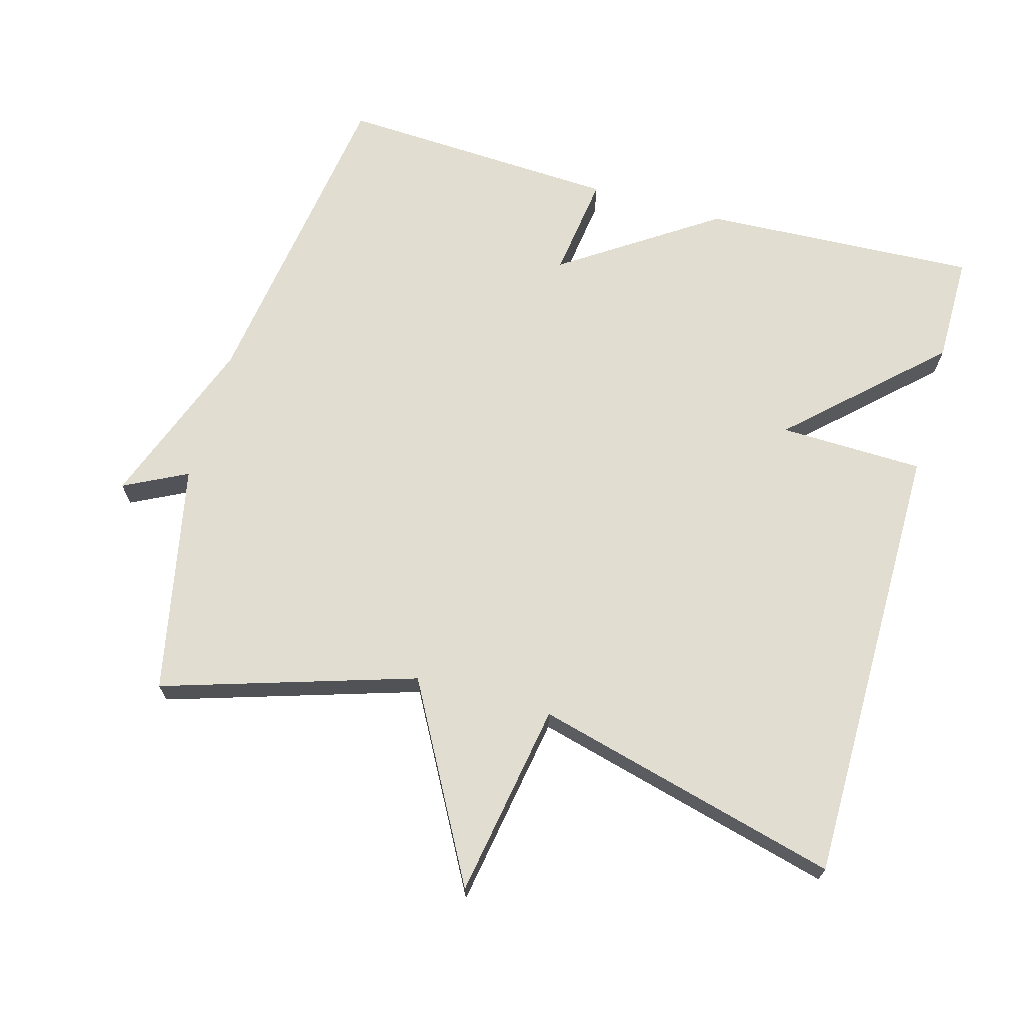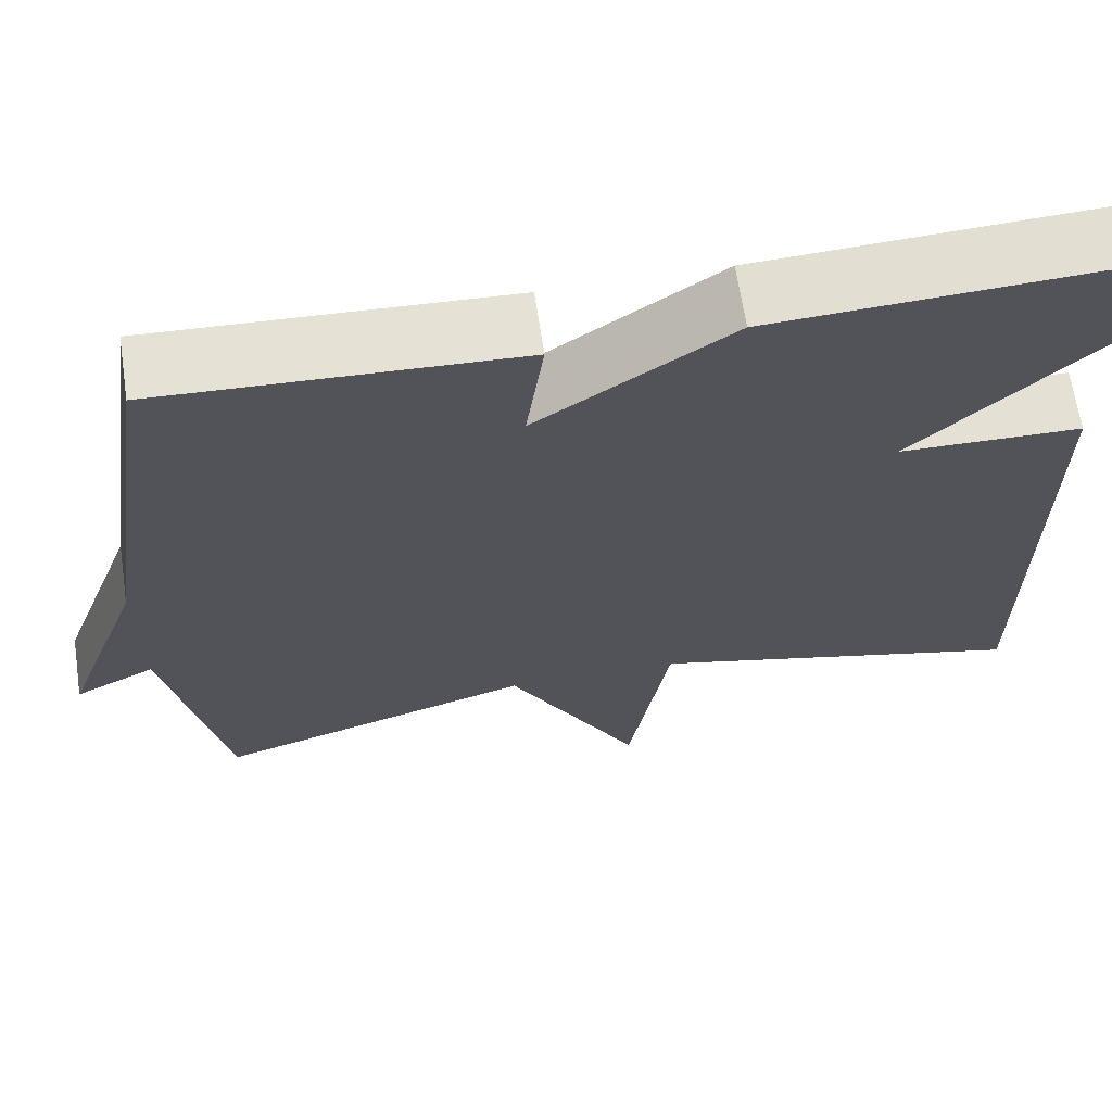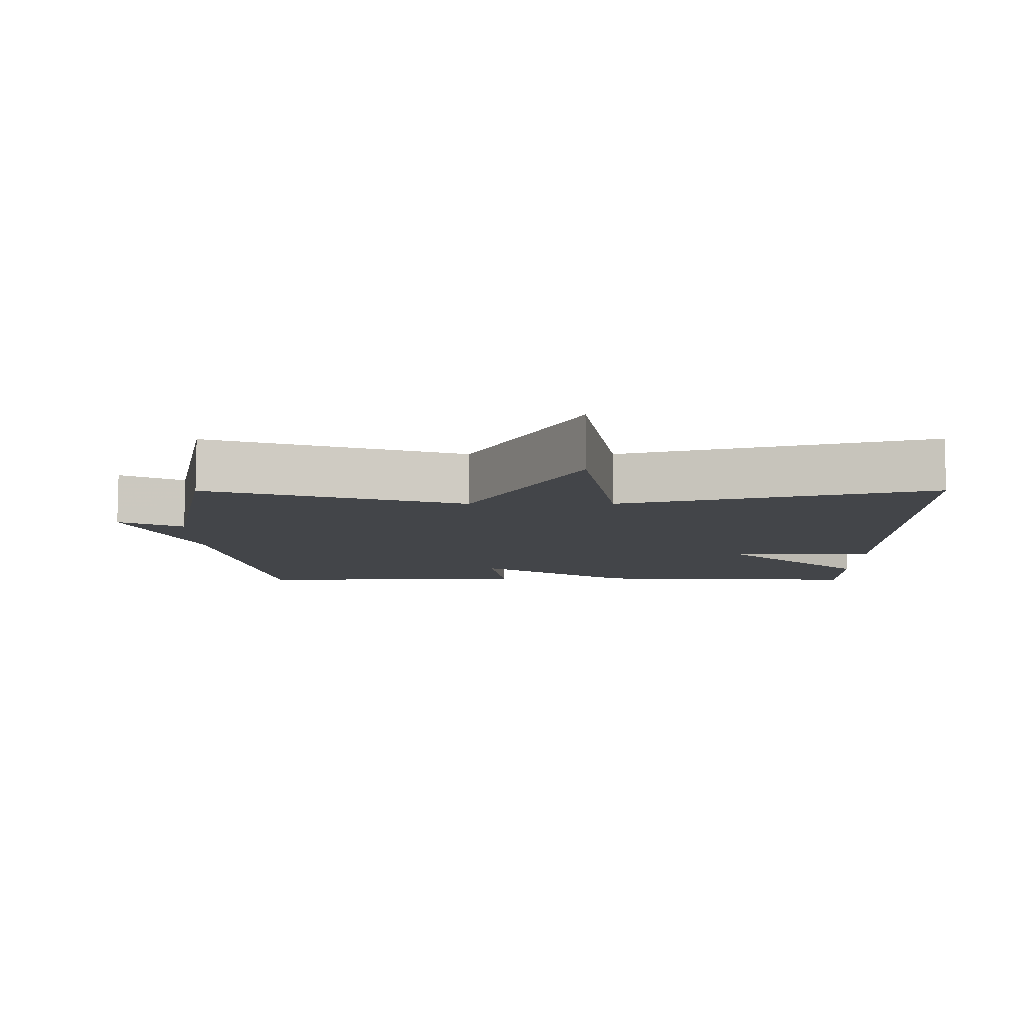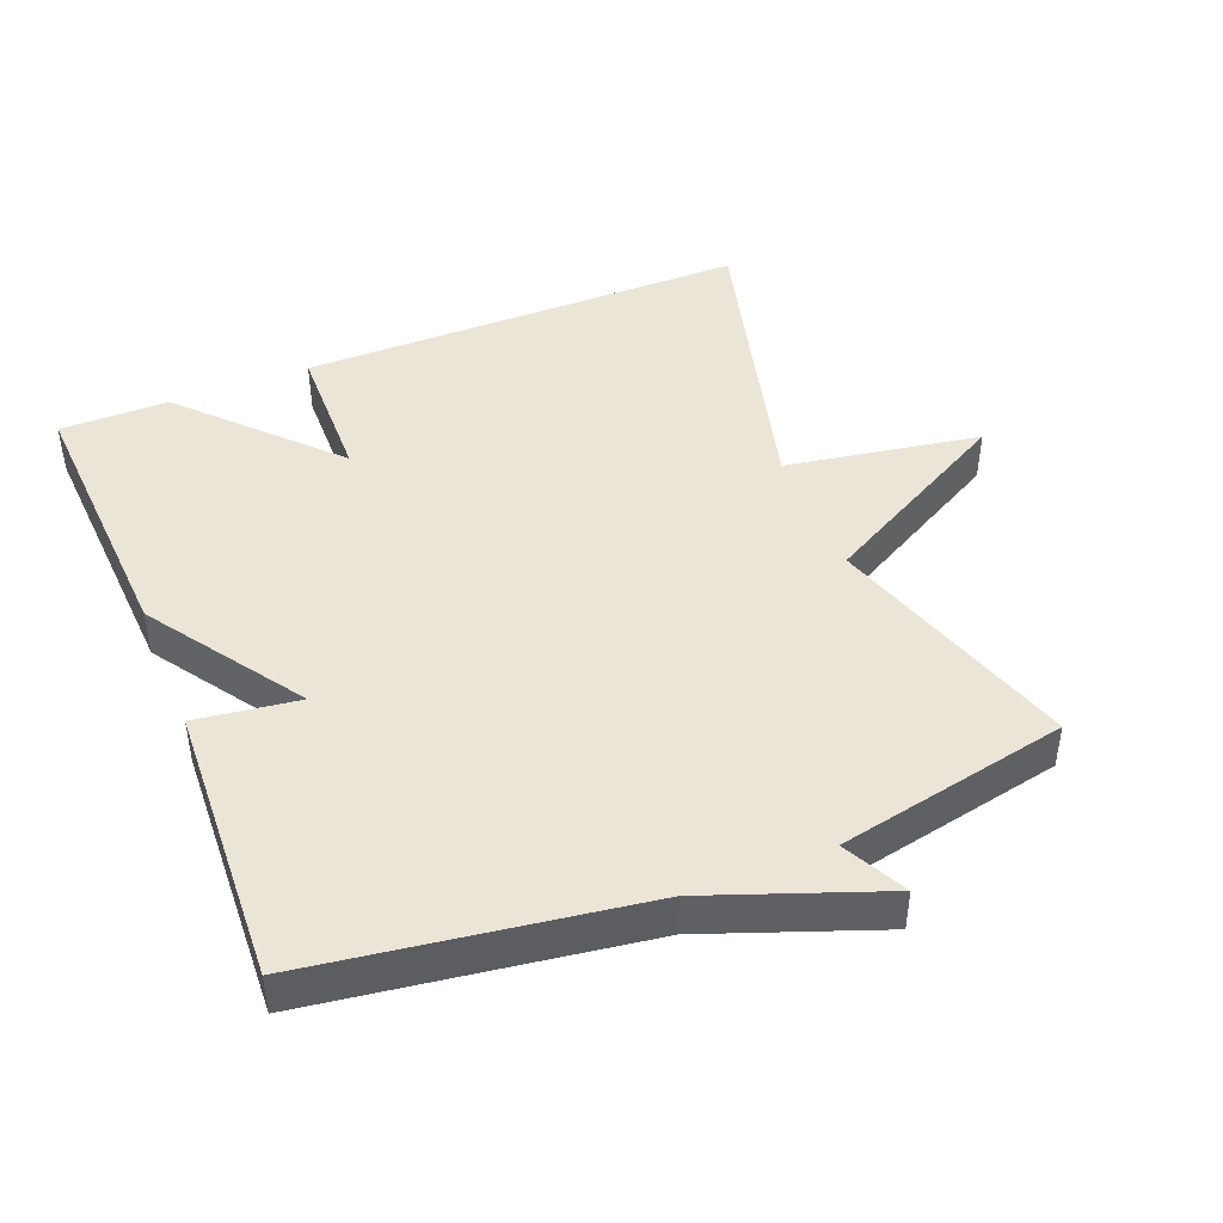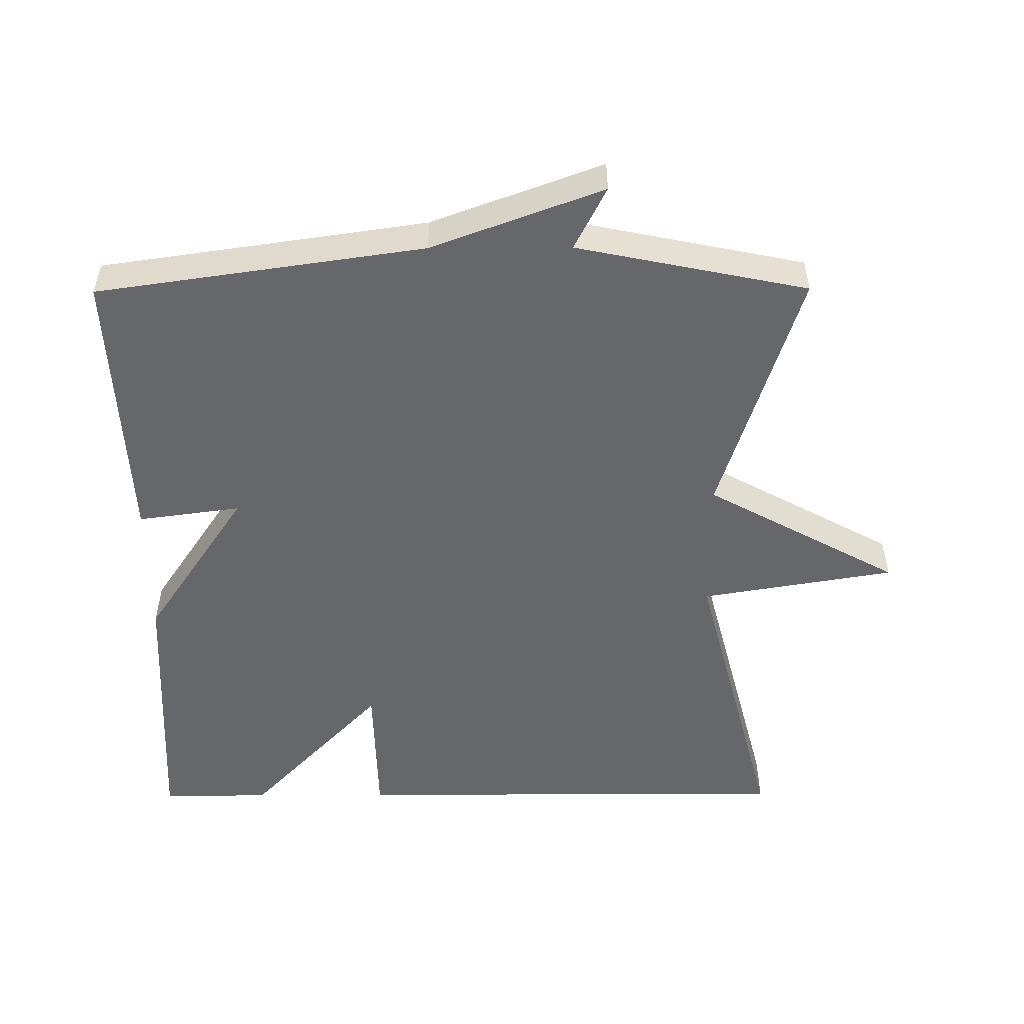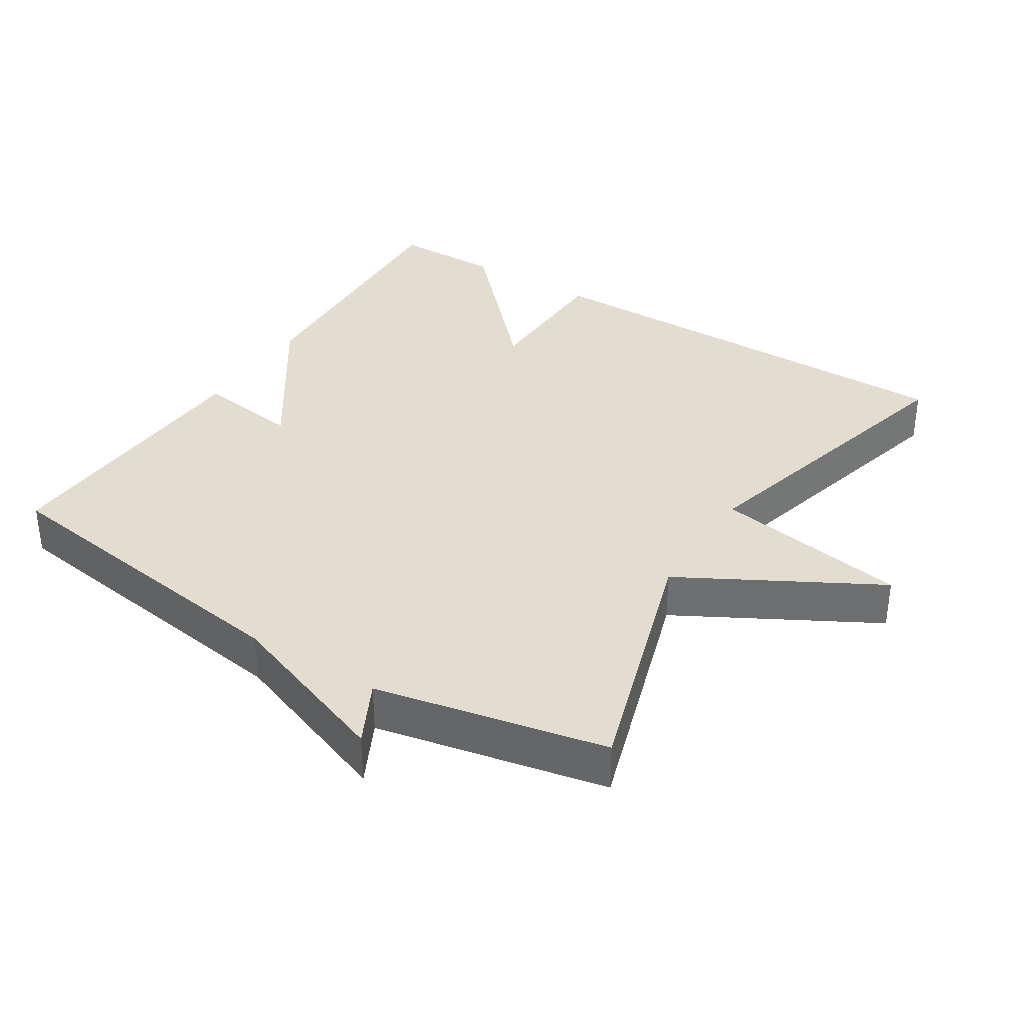
<metadata>
{"format":"obj","ext":"obj","renderer":"f3d","projection":"perspective","resolution":1024,"background":"white","views":[{"elev":68.6,"azim":-164.3,"up":"+Y"},{"elev":65.9,"azim":171.4,"up":"+Z"},{"elev":-8.7,"azim":-179.8,"up":"+Y"},{"elev":44.4,"azim":68.1,"up":"+Y"},{"elev":-52.0,"azim":90.3,"up":"+Y"},{"elev":35.3,"azim":122.2,"up":"+Y"}]}
</metadata>
<code>
v -0.5 0.07 0.5
v -0.104 0.07 0.48
v 0.116 0.07 0.332
v 0.096 0.07 0.48
v 0.5 0.07 0.5
v 0.568 0.07 0.031
v 0.659 0.07 -0.215
v 0.568 0.07 -0.169
v 0.5 0.07 -0.5
v 0.138 0.07 -0.386
v -0.015 0.07 -0.665
v -0.062 0.07 -0.386
v -0.5 0.07 -0.5
v -0.5 0.07 0.144
v -0.293 0.07 0.149
v -0.5 0.07 0.344
v -0.5 0 0.5
v -0.104 0 0.48
v 0.116 0 0.332
v 0.096 0 0.48
v 0.5 0 0.5
v 0.568 0 0.031
v 0.659 0 -0.215
v 0.568 0 -0.169
v 0.5 0 -0.5
v 0.138 0 -0.386
v -0.015 0 -0.665
v -0.062 0 -0.386
v -0.5 0 -0.5
v -0.5 0 0.144
v -0.293 0 0.149
v -0.5 0 0.344
f 1 2 3
f 16 1 3
f 15 16 3
f 12 13 14 15
f 12 15 3
f 10 11 12 3
f 8 9 10 3
f 8 3 4
f 7 8 4
f 6 7 4
f 4 5 6
f 19 18 17
f 19 17 32
f 19 32 31
f 31 30 29 28
f 19 31 28
f 19 28 27 26
f 19 26 25 24
f 20 19 24
f 20 24 23
f 20 23 22
f 22 21 20
f 1 17 18 2
f 2 18 19 3
f 3 19 20 4
f 4 20 21 5
f 5 21 22 6
f 6 22 23 7
f 7 23 24 8
f 8 24 25 9
f 9 25 26 10
f 10 26 27 11
f 11 27 28 12
f 12 28 29 13
f 13 29 30 14
f 14 30 31 15
f 15 31 32 16
f 16 32 17 1

</code>
